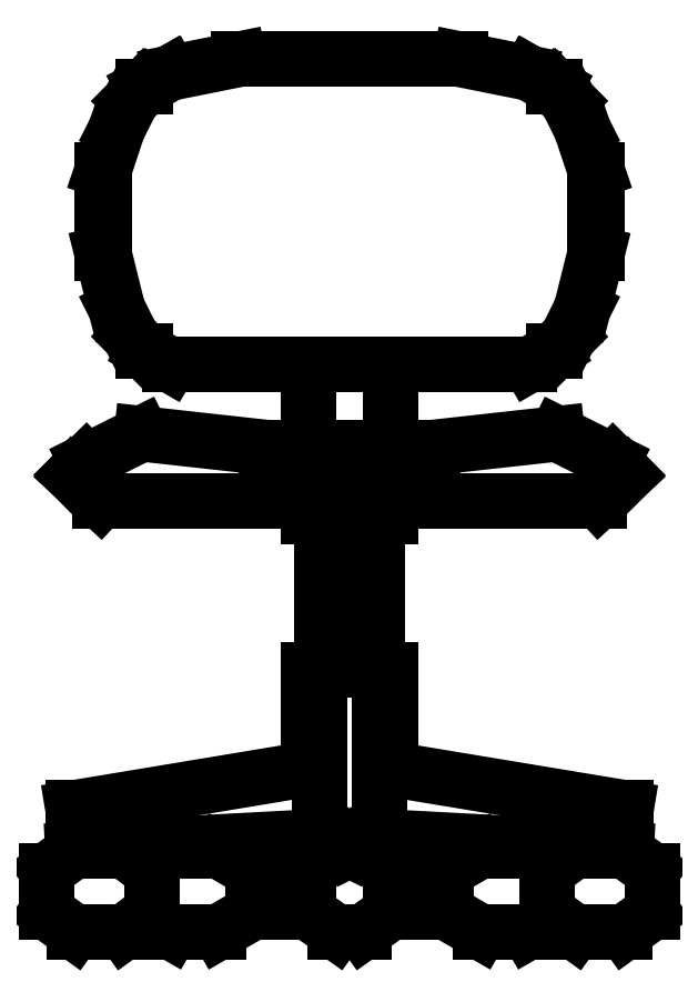
<metadata>
{"format":"dxf","ext":"dxf","renderer":"ezdxf+matplotlib","layout":"modelspace","background":"white","min_lineweight":24,"dpi":150}
</metadata>
<code>
0
SECTION
2
ENTITIES
0
LINE
8
0
10
-0.02131
20
0.08562
30
0
11
-0.1568
21
0.0751
31
0
0
LINE
8
0
10
-0.1568
20
0.0751
30
0
11
-0.1568
21
0.08017
31
0
0
LINE
8
0
10
-0.02699
20
0.08885
30
0
11
-0.02699
21
0.2402
31
0
0
LINE
8
0
10
-0.02546
20
0.2402
30
0
11
-0.02546
21
0.3926
31
0
0
LINE
8
0
10
-0.02546
20
0.3926
30
0
11
0.02533
21
0.3926
31
0
0
LINE
8
0
10
0.02533
20
0.3926
30
0
11
0.02533
21
0.2402
31
0
0
LINE
8
0
10
0.02104
20
0.08562
30
0
11
0.1568
21
0.0751
31
0
0
LINE
8
0
10
0.1568
20
0.0751
30
0
11
0.1568
21
0.08017
31
0
0
LINE
8
0
10
0.02699
20
0.08885
30
0
11
0.02699
21
0.2402
31
0
0
LINE
8
0
10
0.03515
20
0.1494
30
0
11
0.2537
21
0.1132
31
0
0
LINE
8
0
10
0.2537
20
0.1132
30
0
11
0.2537
21
0.0751
31
0
0
LINE
8
0
10
0.2537
20
0.0751
30
0
11
0.02436
21
0.08728
31
0
0
LINE
8
0
10
0.02436
20
0.08728
30
0
11
0
21
0.0751
31
0
0
LINE
8
0
10
0
20
0.0751
30
0
11
-0.02463
21
0.08728
31
0
0
LINE
8
0
10
-0.02463
20
0.08728
30
0
11
-0.2537
21
0.0751
31
0
0
LINE
8
0
10
-0.2537
20
0.0751
30
0
11
-0.2537
21
0.1132
31
0
0
LINE
8
0
10
-0.2537
20
0.1132
30
0
11
-0.03681
21
0.1492
31
0
0
LINE
8
0
10
-0.03806
20
0.2402
30
0
11
0.03806
21
0.2402
31
0
0
LINE
8
0
10
0.03806
20
0.2402
30
0
11
0.03806
21
0.1489
31
0
0
LINE
8
0
10
-0.02546
20
0.3798
30
0
11
-0.03806
21
0.3798
31
0
0
LINE
8
0
10
-0.03806
20
0.3798
30
0
11
-0.03806
21
0.3947
31
0
0
LINE
8
0
10
-0.03806
20
0.4434
30
0
11
-0.03806
21
0.5196
31
0
0
LINE
8
0
10
0.03806
20
0.5196
30
0
11
0.03806
21
0.4434
31
0
0
LINE
8
0
10
0.03806
20
0.3947
30
0
11
0.03806
21
0.3798
31
0
0
LINE
8
0
10
0.03806
20
0.3798
30
0
11
0.02533
21
0.3798
31
0
0
LINE
8
0
10
-0.03806
20
0.149
30
0
11
-0.03806
21
0.2402
31
0
0
LINE
8
0
10
-0.03806
20
0.056
30
0
11
-0.01273
21
0.07399
31
0
0
LINE
8
0
10
-0.01273
20
0.07399
30
0
11
0.01273
21
0.07399
31
0
0
LINE
8
0
10
0.01273
20
0.07399
30
0
11
0.03806
21
0.056
31
0
0
LINE
8
0
10
0.03806
20
0.056
30
0
11
0.03806
21
0.0179
31
0
0
LINE
8
0
10
-0.03806
20
0.0179
30
0
11
-0.01273
21
0
31
0
0
LINE
8
0
10
-0.01273
20
0
30
0
11
0.01273
21
0
31
0
0
LINE
8
0
10
0.01273
20
0
30
0
11
0.03806
21
0.0179
31
0
0
LINE
8
0
10
-0.03806
20
0.056
30
0
11
-0.03806
21
0.0179
31
0
0
LINE
8
0
10
-0.08857
20
0.0179
30
0
11
-0.08857
21
0.056
31
0
0
LINE
8
0
10
-0.2775
20
0.056
30
0
11
-0.2526
21
0.07399
31
0
0
LINE
8
0
10
-0.2526
20
0.07399
30
0
11
-0.2065
21
0.07399
31
0
0
LINE
8
0
10
-0.2065
20
0.07399
30
0
11
-0.1816
21
0.056
31
0
0
LINE
8
0
10
-0.1816
20
0.056
30
0
11
-0.1816
21
0.0179
31
0
0
LINE
8
0
10
-0.1816
20
0.0179
30
0
11
-0.2065
21
0
31
0
0
LINE
8
0
10
-0.2065
20
0
30
0
11
-0.2526
21
0
31
0
0
LINE
8
0
10
-0.2526
20
0
30
0
11
-0.2775
21
0.0179
31
0
0
LINE
8
0
10
-0.08857
20
0.0179
30
0
11
-0.1197
21
0
31
0
0
LINE
8
0
10
-0.1197
20
0
30
0
11
-0.164
21
0
31
0
0
LINE
8
0
10
-0.164
20
0
30
0
11
-0.1877
21
0.01356
31
0
0
LINE
8
0
10
-0.1197
20
0.07399
30
0
11
-0.08857
21
0.056
31
0
0
LINE
8
0
10
-0.1197
20
0.07399
30
0
11
-0.164
21
0.07399
31
0
0
LINE
8
0
10
-0.164
20
0.07399
30
0
11
-0.1877
21
0.06034
31
0
0
LINE
8
0
10
-0.2775
20
0.0179
30
0
11
-0.2775
21
0.056
31
0
0
LINE
8
0
10
0.2775
20
0.0179
30
0
11
0.2775
21
0.056
31
0
0
LINE
8
0
10
0.08857
20
0.056
30
0
11
0.1197
21
0.07399
31
0
0
LINE
8
0
10
0.1197
20
0.07399
30
0
11
0.164
21
0.07399
31
0
0
LINE
8
0
10
0.164
20
0.07399
30
0
11
0.1874
21
0.06034
31
0
0
LINE
8
0
10
0.1814
20
0.056
30
0
11
0.2063
21
0.07399
31
0
0
LINE
8
0
10
0.2063
20
0.07399
30
0
11
0.2526
21
0.07399
31
0
0
LINE
8
0
10
0.2526
20
0.07399
30
0
11
0.2775
21
0.056
31
0
0
LINE
8
0
10
0.2526
20
0
30
0
11
0.2775
21
0.0179
31
0
0
LINE
8
0
10
0.2526
20
0
30
0
11
0.2063
21
0
31
0
0
LINE
8
0
10
0.2063
20
0
30
0
11
0.1814
21
0.0179
31
0
0
LINE
8
0
10
0.1814
20
0.0179
30
0
11
0.1814
21
0.056
31
0
0
LINE
8
0
10
0.1197
20
0
30
0
11
0.164
21
0
31
0
0
LINE
8
0
10
0.164
20
0
30
0
11
0.1874
21
0.01347
31
0
0
LINE
8
0
10
0.1197
20
0
30
0
11
0.08857
21
0.0179
31
0
0
LINE
8
0
10
0.08857
20
0.0179
30
0
11
0.08857
21
0.056
31
0
0
LINE
8
0
10
0.1904
20
0.456
30
0
11
0.2414
21
0.4307
31
0
0
LINE
8
0
10
0.2414
20
0.4307
30
0
11
0.2539
21
0.4181
31
0
0
LINE
8
0
10
0.2539
20
0.4181
30
0
11
0.2286
21
0.3947
31
0
0
LINE
8
0
10
-0.2414
20
0.4307
30
0
11
-0.1906
21
0.456
31
0
0
LINE
8
0
10
-0.1906
20
0.456
30
0
11
-0.07625
21
0.4434
31
0
0
LINE
8
0
10
-0.07625
20
0.4434
30
0
11
0.07611
21
0.4434
31
0
0
LINE
8
0
10
0.07611
20
0.4434
30
0
11
0.1904
21
0.456
31
0
0
LINE
8
0
10
0.2286
20
0.3947
30
0
11
-0.2286
21
0.3947
31
0
0
LINE
8
0
10
-0.2286
20
0.3947
30
0
11
-0.2541
21
0.4181
31
0
0
LINE
8
0
10
-0.2541
20
0.4181
30
0
11
-0.2414
21
0.4307
31
0
0
LINE
8
0
10
-0.1016
20
0.799
30
0
11
0.1016
21
0.799
31
0
0
LINE
8
0
10
0.1016
20
0.799
30
0
11
0.1651
21
0.7862
31
0
0
LINE
8
0
10
0.1651
20
0.7862
30
0
11
0.1871
21
0.7736
31
0
0
LINE
8
0
10
0.1871
20
0.7736
30
0
11
0.1886
21
0.7736
31
0
0
LINE
8
0
10
0.1886
20
0.7736
30
0
11
0.2014
21
0.7609
31
0
0
LINE
8
0
10
0.1651
20
0.7862
30
0
11
0.1886
21
0.7736
31
0
0
LINE
8
0
10
0.1871
20
0.7736
30
0
11
0.1998
21
0.7609
31
0
0
LINE
8
0
10
0.1998
20
0.7609
30
0
11
0.2124
21
0.7355
31
0
0
LINE
8
0
10
0.2124
20
0.7355
30
0
11
0.2252
21
0.6974
31
0
0
LINE
8
0
10
0.2252
20
0.6974
30
0
11
0.2252
21
0.6212
31
0
0
LINE
8
0
10
0.2252
20
0.6212
30
0
11
0.2124
21
0.5703
31
0
0
LINE
8
0
10
0.2124
20
0.5703
30
0
11
0.1998
21
0.545
31
0
0
LINE
8
0
10
0.1998
20
0.545
30
0
11
0.1871
21
0.5322
31
0
0
LINE
8
0
10
0.1871
20
0.5322
30
0
11
0.1886
21
0.5322
31
0
0
LINE
8
0
10
0.1886
20
0.5322
30
0
11
0.2014
21
0.545
31
0
0
LINE
8
0
10
0.2014
20
0.545
30
0
11
0.2141
21
0.5703
31
0
0
LINE
8
0
10
0.2141
20
0.5703
30
0
11
0.2268
21
0.6212
31
0
0
LINE
8
0
10
0.2268
20
0.6212
30
0
11
0.2268
21
0.6974
31
0
0
LINE
8
0
10
0.2268
20
0.6974
30
0
11
0.2141
21
0.7355
31
0
0
LINE
8
0
10
0.2141
20
0.7355
30
0
11
0.2014
21
0.7609
31
0
0
LINE
8
0
10
-0.1651
20
0.7862
30
0
11
-0.1016
21
0.799
31
0
0
LINE
8
0
10
0.1651
20
0.5196
30
0
11
0.1871
21
0.5322
31
0
0
LINE
8
0
10
-0.2014
20
0.545
30
0
11
-0.2141
21
0.5703
31
0
0
LINE
8
0
10
-0.2268
20
0.6212
30
0
11
-0.2268
21
0.6974
31
0
0
LINE
8
0
10
-0.2268
20
0.6974
30
0
11
-0.2141
21
0.7355
31
0
0
LINE
8
0
10
-0.2141
20
0.7355
30
0
11
-0.2014
21
0.7609
31
0
0
LINE
8
0
10
-0.2014
20
0.7609
30
0
11
-0.1888
21
0.7736
31
0
0
LINE
8
0
10
-0.1888
20
0.7736
30
0
11
-0.1871
21
0.7736
31
0
0
LINE
8
0
10
-0.1871
20
0.7736
30
0
11
-0.1651
21
0.7862
31
0
0
LINE
8
0
10
-0.1651
20
0.7862
30
0
11
-0.1888
21
0.7736
31
0
0
LINE
8
0
10
-0.1871
20
0.7736
30
0
11
-0.1998
21
0.7609
31
0
0
LINE
8
0
10
-0.1998
20
0.7609
30
0
11
-0.2126
21
0.7355
31
0
0
LINE
8
0
10
-0.2126
20
0.7355
30
0
11
-0.2252
21
0.6974
31
0
0
LINE
8
0
10
-0.2252
20
0.6974
30
0
11
-0.2252
21
0.6212
31
0
0
LINE
8
0
10
-0.2252
20
0.6212
30
0
11
-0.2126
21
0.5703
31
0
0
LINE
8
0
10
-0.2126
20
0.5703
30
0
11
-0.1998
21
0.545
31
0
0
LINE
8
0
10
-0.1998
20
0.545
30
0
11
-0.1871
21
0.5322
31
0
0
LINE
8
0
10
-0.1871
20
0.5322
30
0
11
-0.1651
21
0.5196
31
0
0
LINE
8
0
10
-0.2268
20
0.6212
30
0
11
-0.2141
21
0.5703
31
0
0
LINE
8
0
10
-0.2014
20
0.545
30
0
11
-0.1888
21
0.5322
31
0
0
LINE
8
0
10
-0.1888
20
0.5322
30
0
11
-0.1871
21
0.5322
31
0
0
LINE
8
0
10
-0.1651
20
0.5196
30
0
11
0.1651
21
0.5196
31
0
0
POLYLINE
8
_KTI_CONTROL
10
0
20
0
30
0
66
     1
70
     8
0
VERTEX
8
_KTI_CONTROL
10
0
20
0
30
0
70
    32
0
VERTEX
8
_KTI_CONTROL
10
0
20
0
30
0
70
    32
0
SEQEND
8
_KTI_CONTROL
0
POLYLINE
8
_KTI_CONTROL
10
0
20
0
30
0
66
     1
70
     8
0
VERTEX
8
_KTI_CONTROL
10
0
20
0
30
0
70
    32
0
VERTEX
8
_KTI_CONTROL
10
0
20
0
30
0
70
    32
0
SEQEND
8
_KTI_CONTROL
0
ENDSEC
0
EOF

</code>
